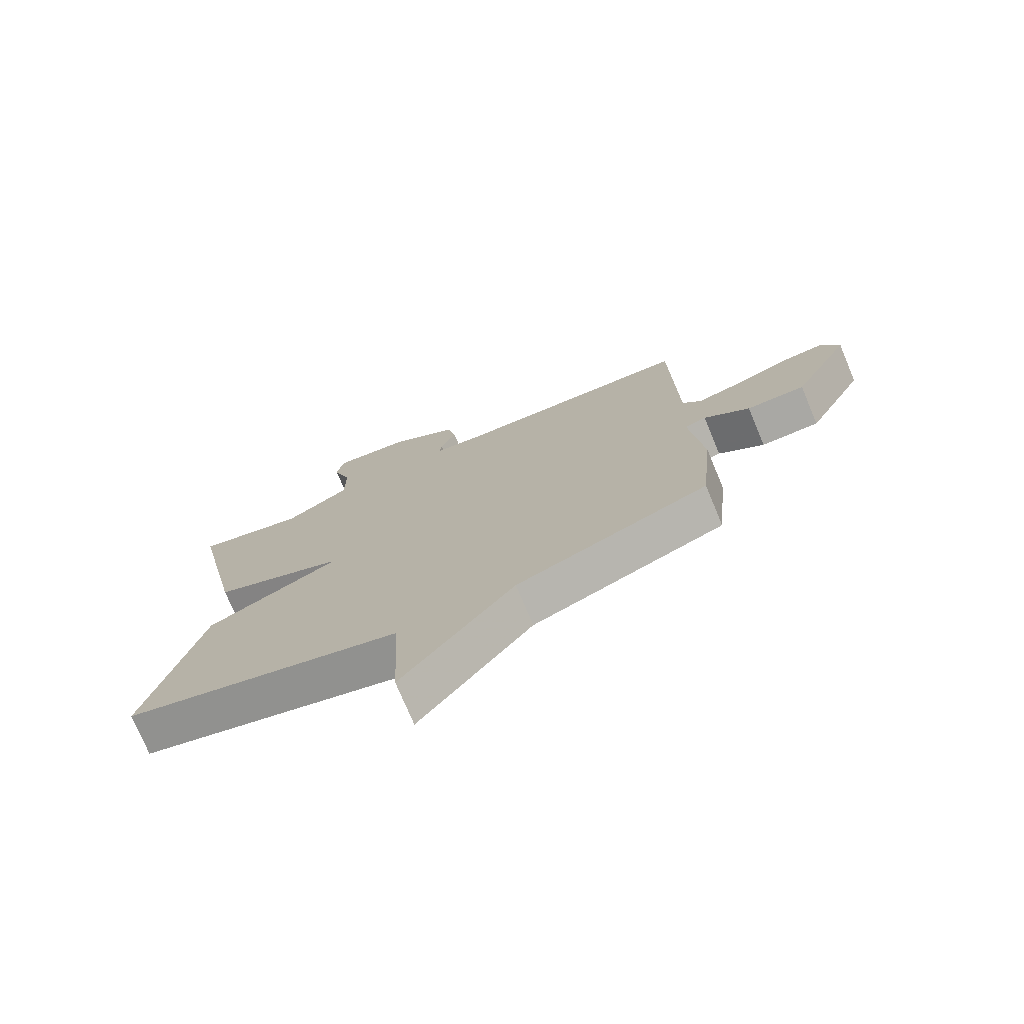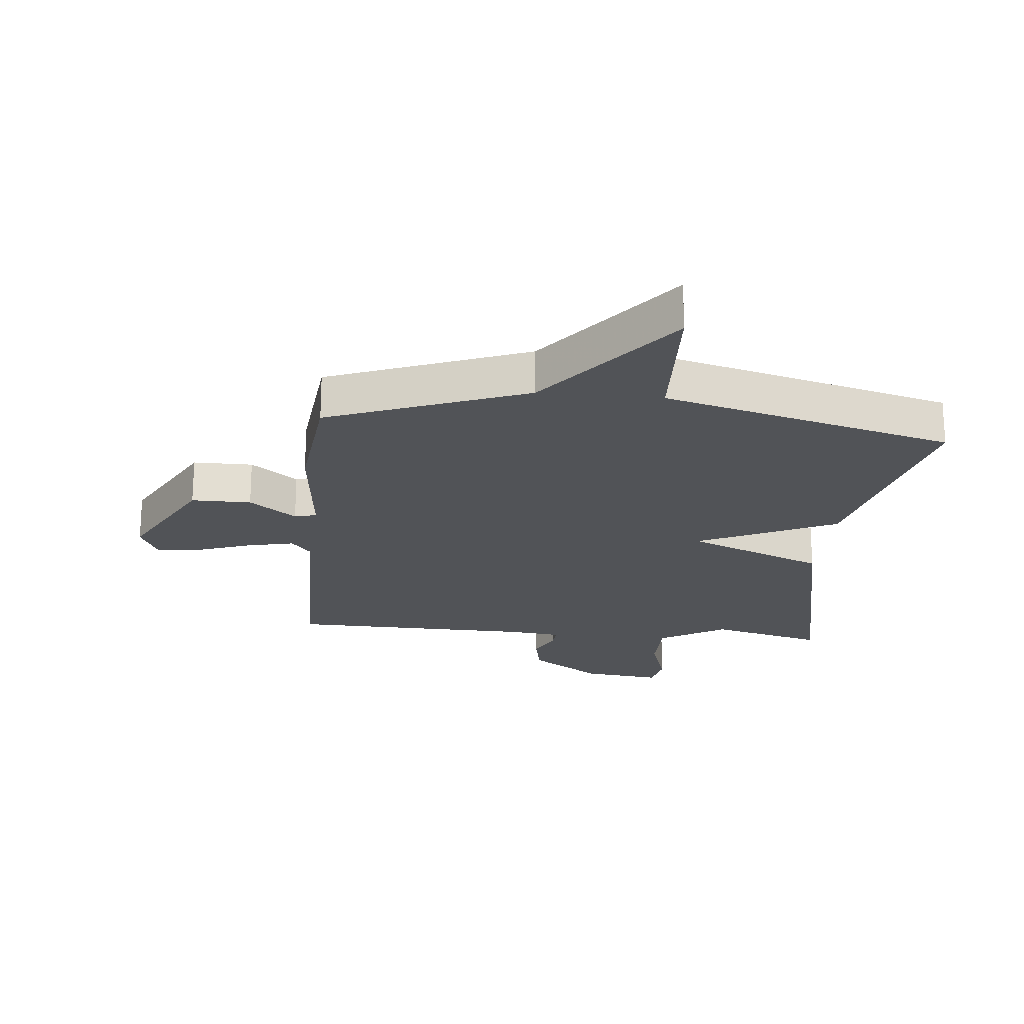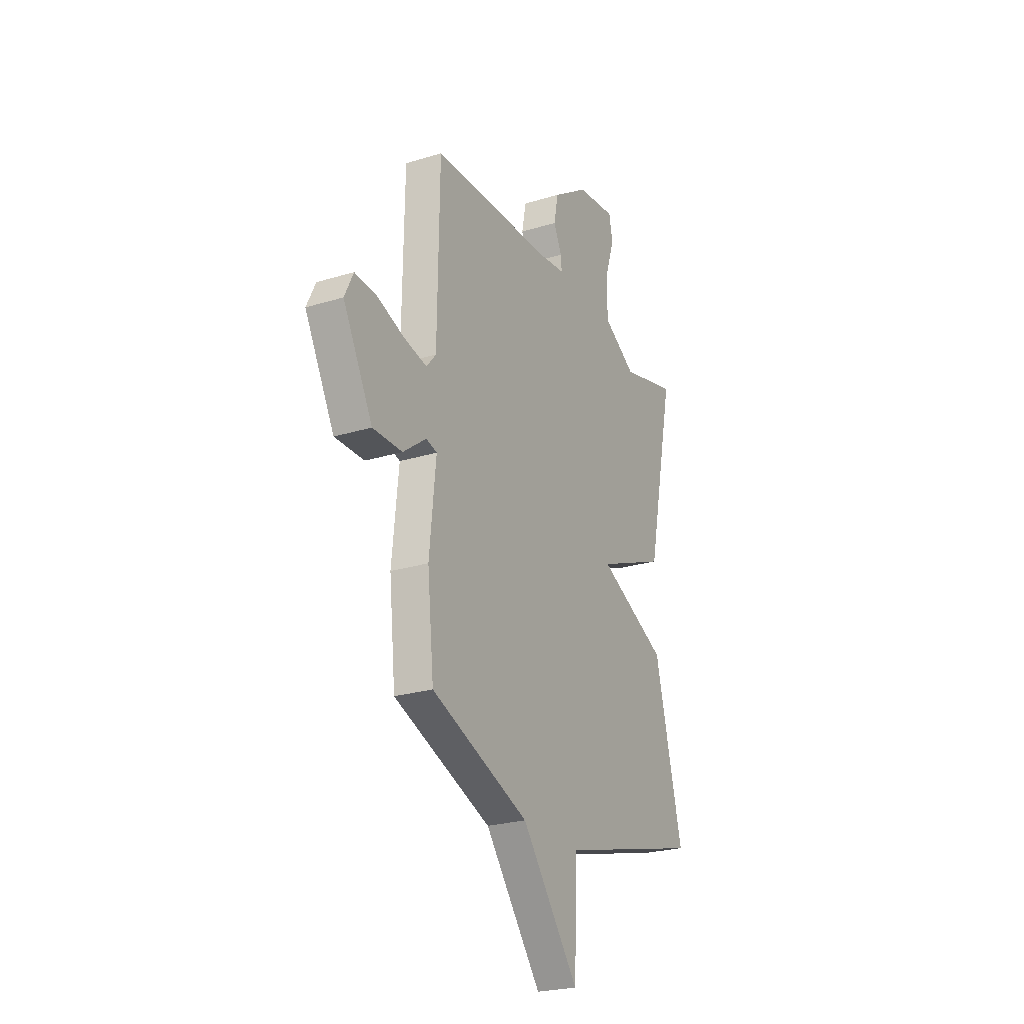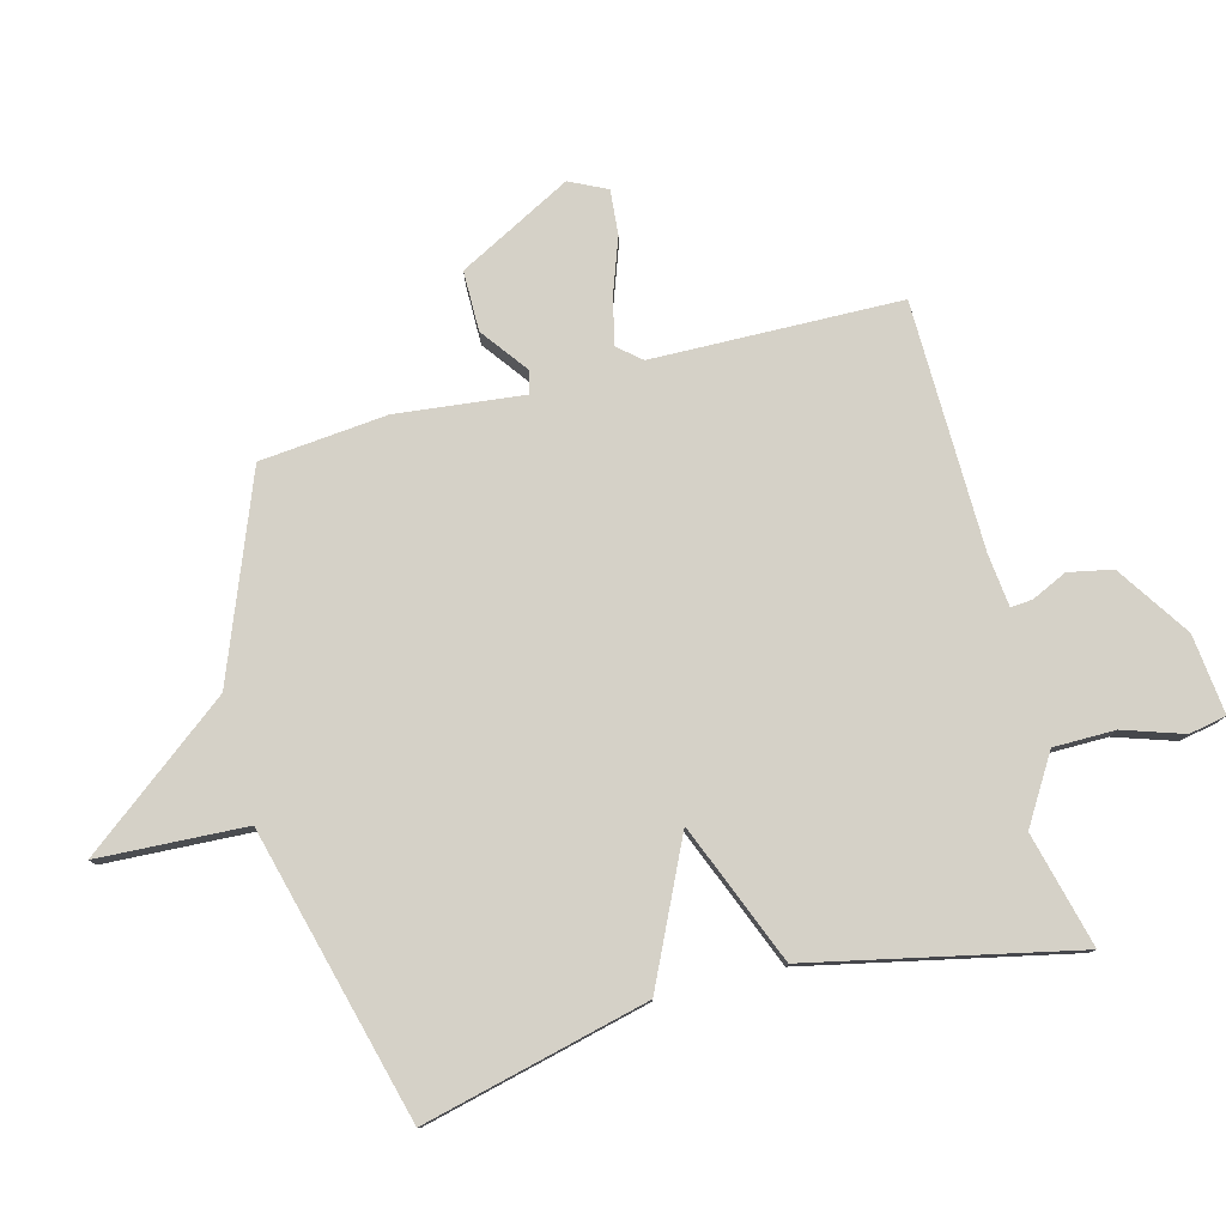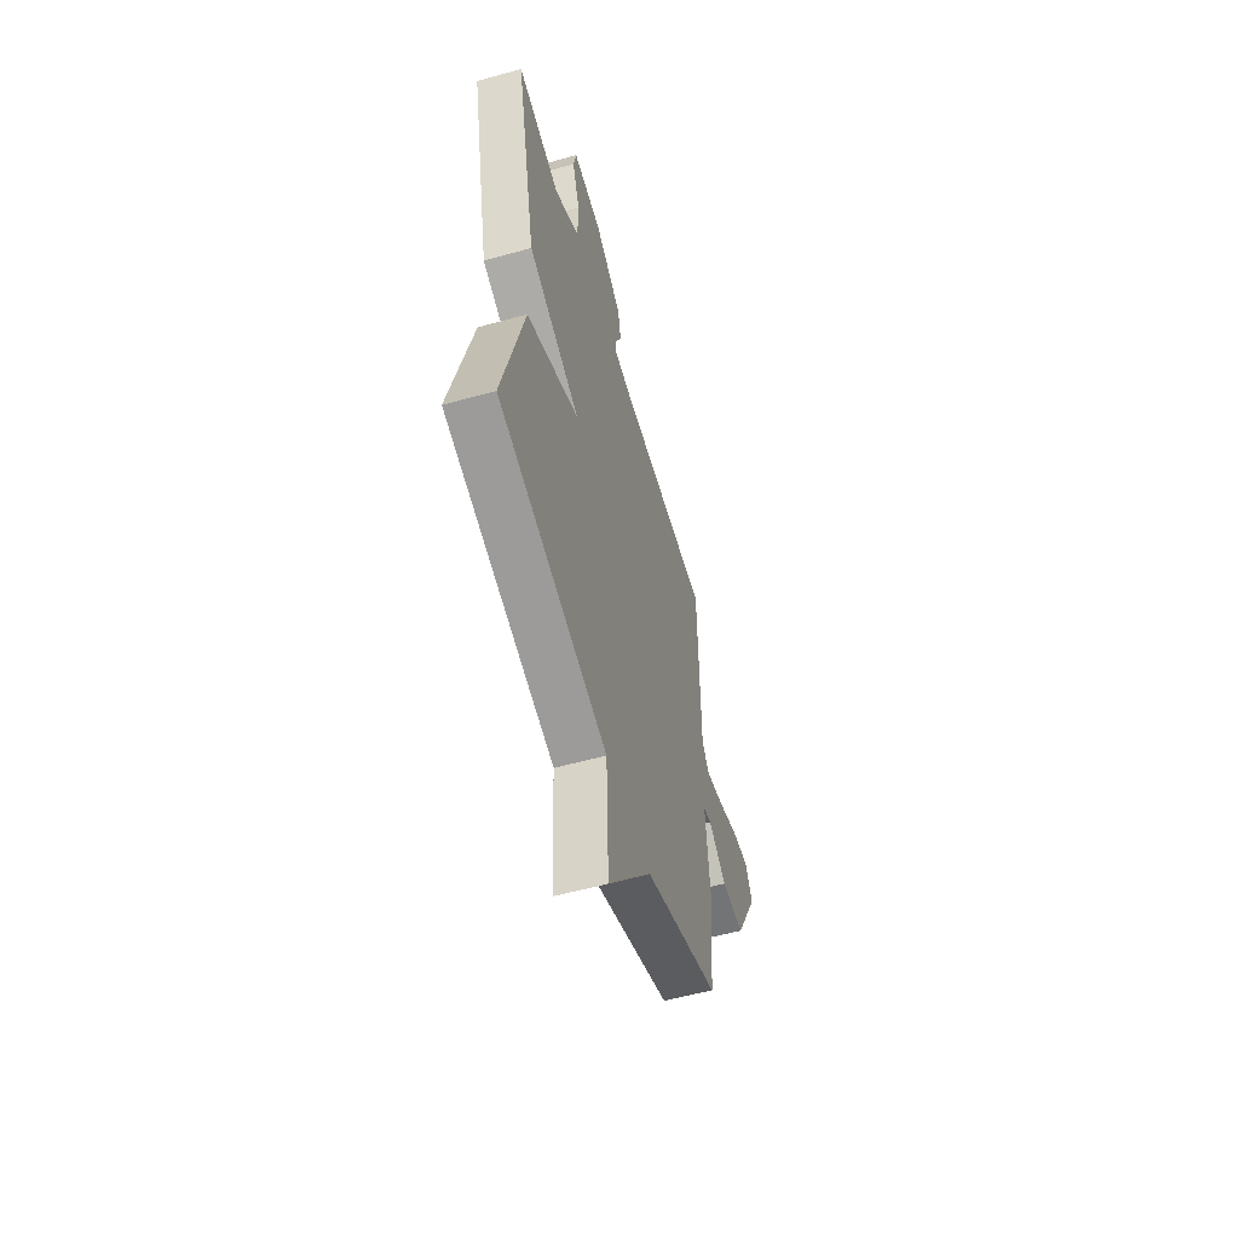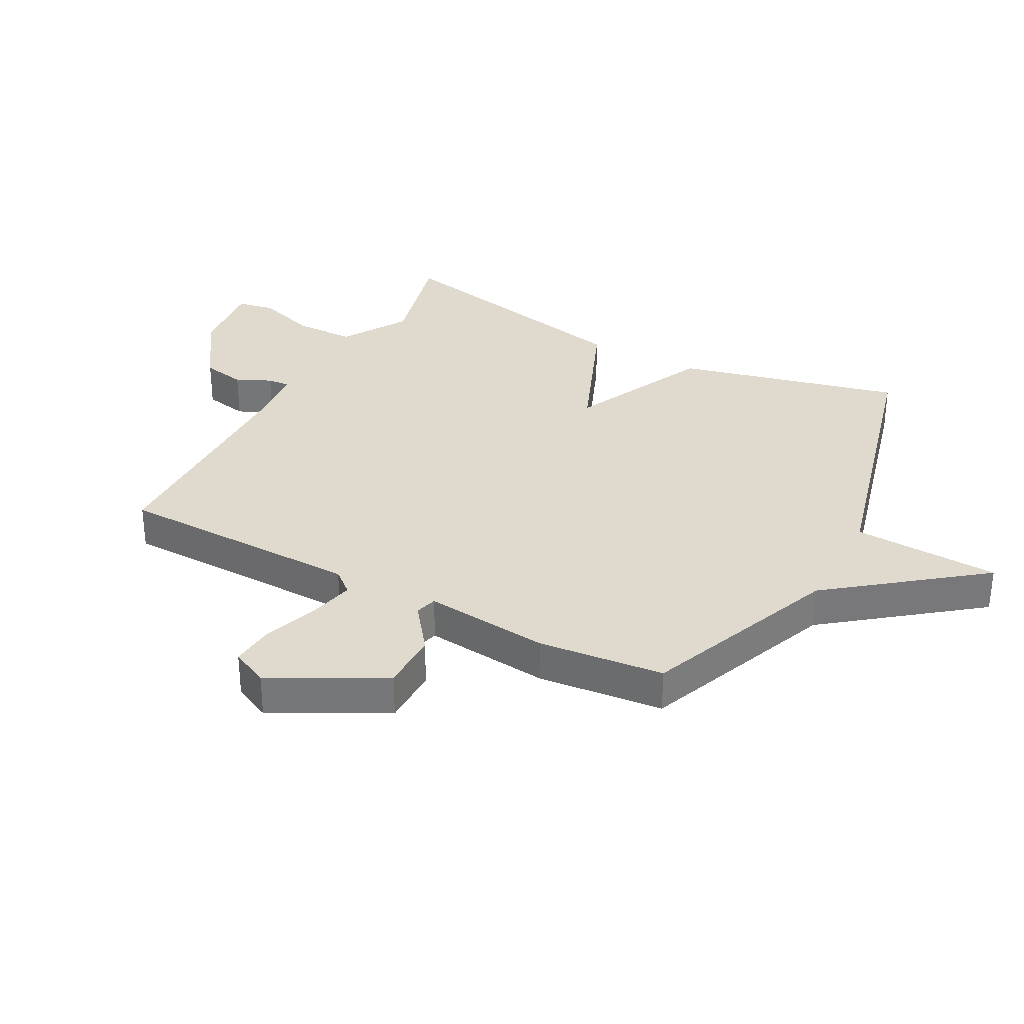
<metadata>
{"format":"obj","ext":"obj","renderer":"f3d","projection":"perspective","resolution":1024,"background":"white","views":[{"elev":-74.9,"azim":22.7,"up":"+Z"},{"elev":-21.7,"azim":174.4,"up":"+Y"},{"elev":-24.5,"azim":116.8,"up":"+Z"},{"elev":78.9,"azim":-104.5,"up":"+Y"},{"elev":-56.2,"azim":-73.8,"up":"+Z"},{"elev":32.9,"azim":118.2,"up":"+Y"}]}
</metadata>
<code>
v -0.5 0.07 0.5
v -0.313 0.07 0.452
v -0.204 0.07 0.518
v -0.203 0.07 0.619
v -0.235 0.07 0.717
v -0.223 0.07 0.778
v -0.093 0.07 0.763
v 0.026 0.07 0.683
v 0.04 0.07 0.611
v 0.013 0.07 0.554
v 0.01 0.07 0.518
v 0.097 0.07 0.508
v 0.5 0.07 0.5
v 0.507 0.07 0.095
v 0.539 0.07 0.057
v 0.615 0.07 0.074
v 0.705 0.07 0.106
v 0.779 0.07 0.112
v 0.808 0.07 0.051
v 0.71 0.07 -0.133
v 0.612 0.07 -0.133
v 0.535 0.07 -0.075
v 0.499 0.07 -0.085
v 0.521 0.07 -0.292
v 0.5 0.07 -0.5
v 0.175 0.07 -0.626
v -0.014 0.07 -0.868
v -0.025 0.07 -0.626
v -0.5 0.07 -0.5
v -0.409 0.07 -0.132
v -0.181 0.07 -0.025
v -0.409 0.07 0.068
v -0.5 0 0.5
v -0.313 0 0.452
v -0.204 0 0.518
v -0.203 0 0.619
v -0.235 0 0.717
v -0.223 0 0.778
v -0.093 0 0.763
v 0.026 0 0.683
v 0.04 0 0.611
v 0.013 0 0.554
v 0.01 0 0.518
v 0.097 0 0.508
v 0.5 0 0.5
v 0.507 0 0.095
v 0.539 0 0.057
v 0.615 0 0.074
v 0.705 0 0.106
v 0.779 0 0.112
v 0.808 0 0.051
v 0.71 0 -0.133
v 0.612 0 -0.133
v 0.535 0 -0.075
v 0.499 0 -0.085
v 0.521 0 -0.292
v 0.5 0 -0.5
v 0.175 0 -0.626
v -0.014 0 -0.868
v -0.025 0 -0.626
v -0.5 0 -0.5
v -0.409 0 -0.132
v -0.181 0 -0.025
v -0.409 0 0.068
f 31 32 1 2
f 28 29 30 31
f 26 27 28
f 26 28 31
f 25 26 31
f 24 25 31
f 23 24 31
f 31 2 3
f 23 31 3
f 22 23 3
f 20 21 22
f 19 20 22
f 18 19 22
f 17 18 22
f 16 17 22
f 15 16 22
f 22 3 4
f 15 22 4
f 14 15 4
f 12 13 14
f 11 12 14
f 8 9 10
f 7 8 10
f 6 7 10
f 5 6 10
f 4 5 10
f 4 10 11
f 4 11 14
f 34 33 64 63
f 63 62 61 60
f 60 59 58
f 63 60 58
f 63 58 57
f 63 57 56
f 63 56 55
f 35 34 63
f 35 63 55
f 35 55 54
f 54 53 52
f 54 52 51
f 54 51 50
f 54 50 49
f 54 49 48
f 54 48 47
f 36 35 54
f 36 54 47
f 36 47 46
f 46 45 44
f 46 44 43
f 42 41 40
f 42 40 39
f 42 39 38
f 42 38 37
f 42 37 36
f 43 42 36
f 46 43 36
f 1 33 34 2
f 2 34 35 3
f 3 35 36 4
f 4 36 37 5
f 5 37 38 6
f 6 38 39 7
f 7 39 40 8
f 8 40 41 9
f 9 41 42 10
f 10 42 43 11
f 11 43 44 12
f 12 44 45 13
f 13 45 46 14
f 14 46 47 15
f 15 47 48 16
f 16 48 49 17
f 17 49 50 18
f 18 50 51 19
f 19 51 52 20
f 20 52 53 21
f 21 53 54 22
f 22 54 55 23
f 23 55 56 24
f 24 56 57 25
f 25 57 58 26
f 26 58 59 27
f 27 59 60 28
f 28 60 61 29
f 29 61 62 30
f 30 62 63 31
f 31 63 64 32
f 32 64 33 1

</code>
